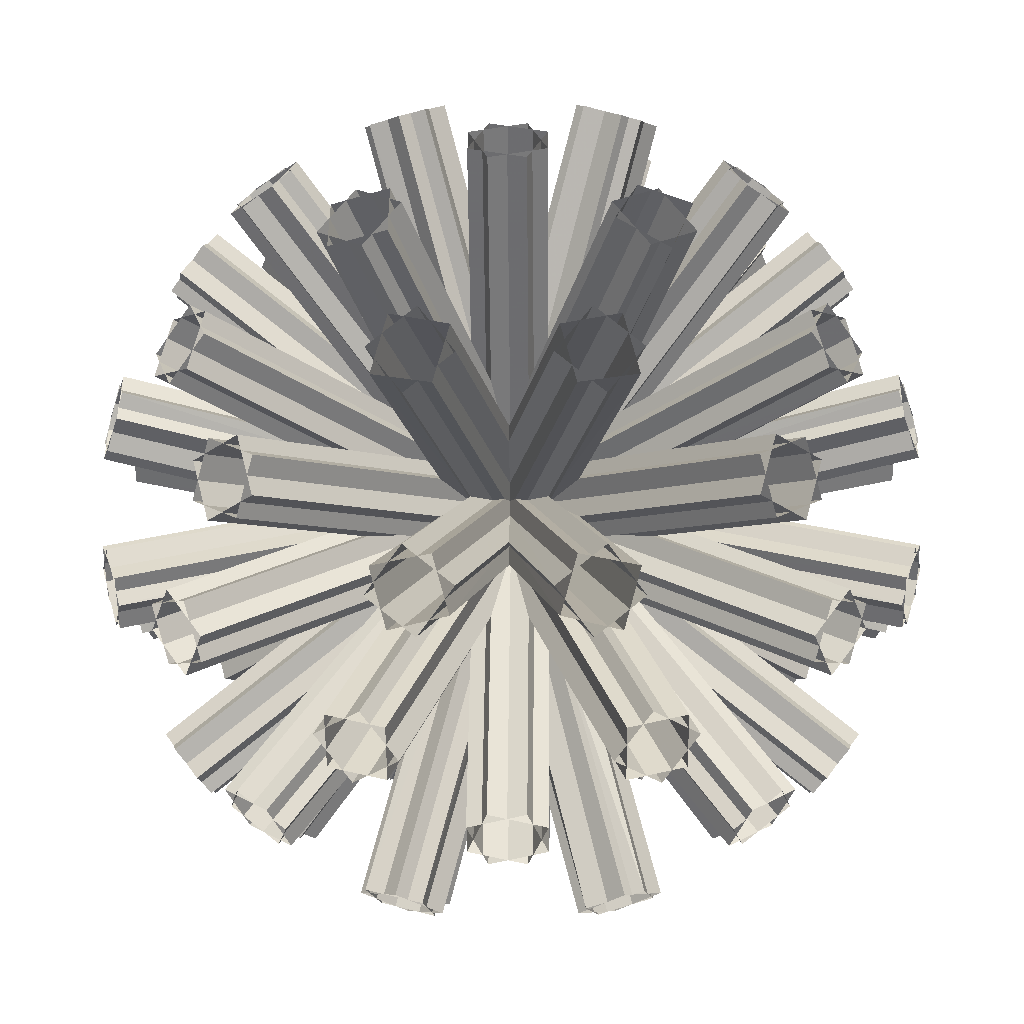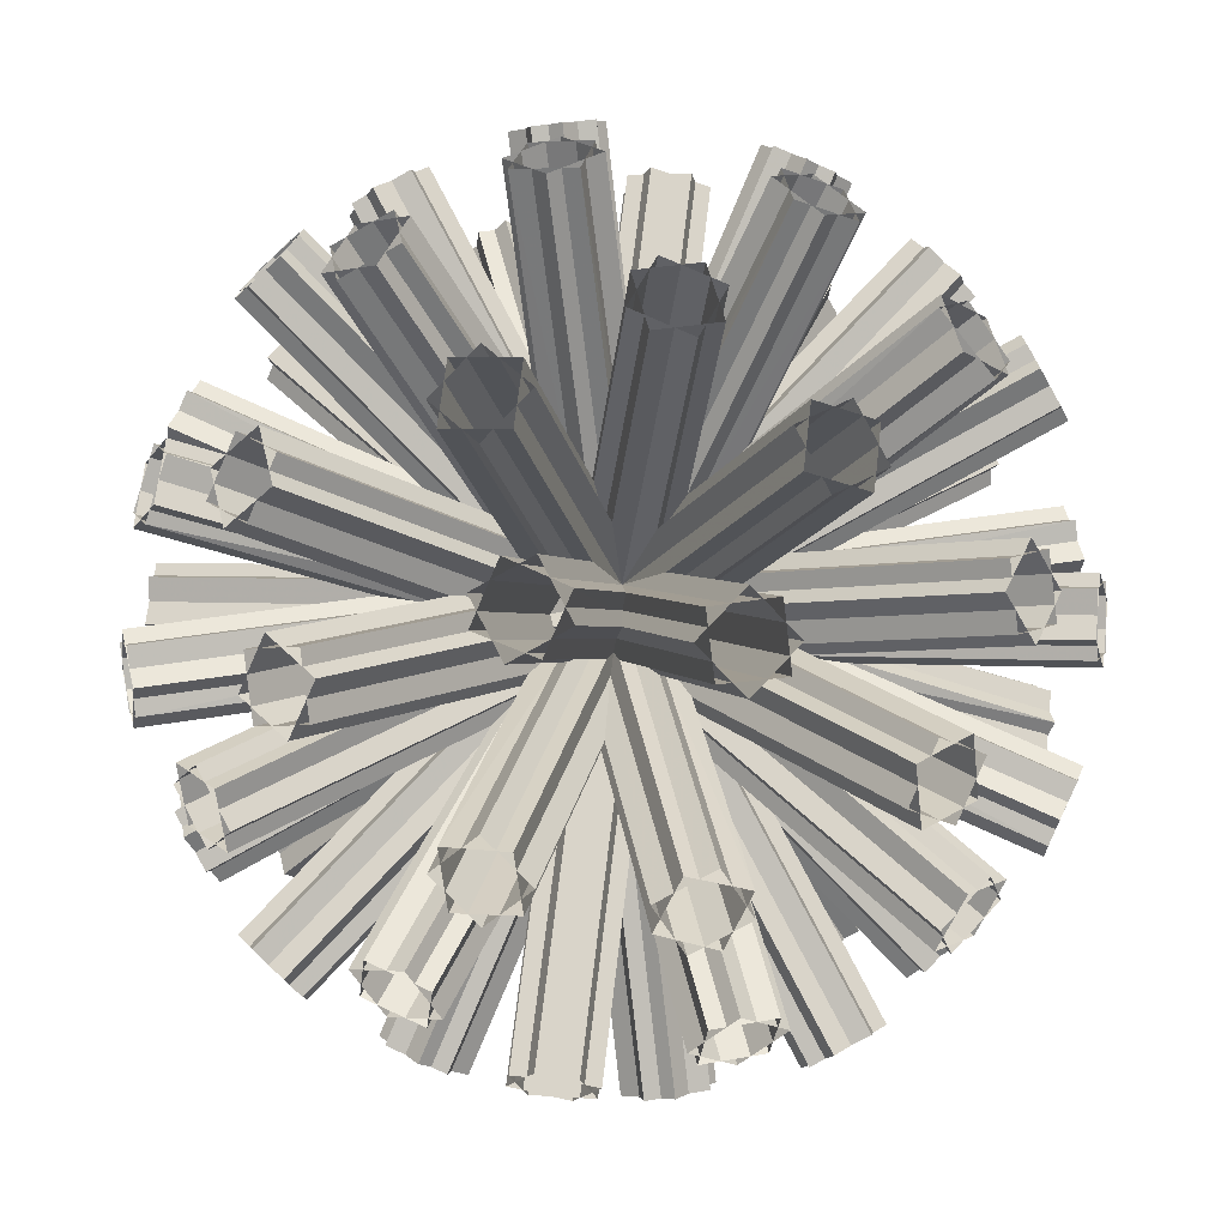
<metadata>
{"format":"obj","ext":"obj","renderer":"f3d","projection":"perspective","resolution":1024,"background":"white","views":[{"elev":-5.5,"azim":90.9,"up":"+Y"},{"elev":-73.7,"azim":81.5,"up":"+Z"}]}
</metadata>
<code>
v -1.963 -6.392 2.187
v -1.839 -6.678 1.237
v -0.867 -6.838 1.412
v -0.991 -6.553 2.362
v 0.881 6.834 -1.448
v 0.991 6.551 -2.362
v 1.963 6.394 -2.188
v 1.839 6.68 -1.237
v -5.535 -3.52 2.545
v -5.535 -4.007 1.672
v -4.866 -4.656 2.034
v -4.866 -4.169 2.907
v 4.866 4.656 -2.034
v 4.763 4.38 -2.907
v 5.535 3.52 -2.545
v 5.535 4.007 -1.672
v 0.881 -6.834 -1.448
v 0.991 -6.551 -2.362
v 1.963 -6.394 -2.188
v 1.839 -6.68 -1.237
v -1.759 6.385 2.373
v -2.016 6.588 1.428
v -1.071 6.845 1.266
v -0.814 6.643 2.171
v 5.02 -4.582 -1.817
v 4.763 -4.38 -2.762
v 5.381 -3.594 -2.762
v 5.638 -3.796 -1.817
v -5.381 3.594 2.762
v -5.638 3.796 1.817
v -5.02 4.582 1.817
v -4.763 4.38 2.762
v -1.071 6.845 -1.266
v -0.814 6.643 -2.171
v -1.759 6.385 -2.373
v -2.016 6.588 -1.428
v 1.759 -6.385 2.373
v 2.016 -6.588 1.428
v 1.071 -6.845 1.266
v 0.814 -6.643 2.171
v -5.02 4.582 -1.817
v -4.763 4.38 -2.762
v -5.381 3.594 -2.762
v -5.638 3.796 -1.817
v 5.381 -3.594 2.762
v 5.638 -3.796 1.817
v 5.02 -4.582 1.817
v 4.763 -4.38 2.762
v 1.759 6.385 2.373
v 2.016 6.588 1.428
v 1.071 6.845 1.266
v 0.814 6.643 2.171
v -1.071 -6.845 -1.266
v -0.814 -6.643 -2.171
v -1.759 -6.385 -2.373
v -2.016 -6.588 -1.428
v 5.381 3.594 2.762
v 5.638 3.796 1.817
v 5.02 4.582 1.817
v 4.763 4.38 2.762
v -5.02 -4.582 -1.817
v -4.763 -4.38 -2.762
v -5.381 -3.594 -2.762
v -5.638 -3.796 -1.817
v 2.373 -1.759 -6.385
v 1.428 -2.016 -6.588
v 1.266 -1.071 -6.845
v 2.171 -0.814 -6.643
v -1.266 1.071 6.845
v -2.171 0.814 6.643
v -2.373 1.759 6.385
v -1.428 2.016 6.588
v 2.762 -5.381 -3.594
v 1.817 -5.638 -3.796
v 1.817 -5.02 -4.582
v 2.762 -4.763 -4.38
v -1.817 5.02 4.582
v -2.762 4.763 4.38
v -2.762 5.381 3.594
v -1.817 5.638 3.796
v -1.266 -1.071 6.845
v -2.171 -0.814 6.643
v -2.373 -1.759 6.385
v -1.428 -2.016 6.588
v 2.373 1.759 -6.385
v 1.428 2.016 -6.588
v 1.266 1.071 -6.845
v 2.171 0.814 -6.643
v -1.817 -5.02 4.582
v -2.762 -4.763 4.38
v -2.762 -5.381 3.594
v -1.817 -5.638 3.796
v 2.762 5.381 -3.594
v 1.817 5.638 -3.796
v 1.817 5.02 -4.582
v 2.762 4.763 -4.38
v 1.266 1.071 6.845
v 2.171 0.814 6.643
v 2.373 1.759 6.385
v 1.428 2.016 6.588
v -2.373 -1.759 -6.385
v -1.428 -2.016 -6.588
v -1.266 -1.071 -6.845
v -2.171 -0.814 -6.643
v 1.817 5.02 4.582
v 2.762 4.763 4.38
v 2.762 5.381 3.594
v 1.817 5.638 3.796
v -2.762 -5.381 -3.594
v -1.817 -5.638 -3.796
v -1.817 -5.02 -4.582
v -2.762 -4.763 -4.38
v -2.373 1.759 -6.385
v -1.428 2.016 -6.588
v -1.266 1.071 -6.845
v -2.171 0.814 -6.643
v 1.266 -1.071 6.845
v 2.171 -0.814 6.643
v 2.373 -1.759 6.385
v 1.428 -2.016 6.588
v -2.762 5.381 -3.594
v -1.817 5.638 -3.796
v -1.817 5.02 -4.582
v -2.762 4.763 -4.38
v 1.817 -5.02 4.582
v 2.762 -4.763 4.38
v 2.762 -5.381 3.594
v 1.817 -5.638 3.796
v -6.385 2.373 -1.759
v -6.588 1.428 -2.016
v -6.845 1.266 -1.071
v -6.643 2.171 -0.814
v 6.845 -1.266 1.071
v 6.643 -2.171 0.814
v 6.385 -2.373 1.759
v 6.588 -1.428 2.016
v -3.594 2.762 -5.381
v -3.796 1.817 -5.638
v -4.582 1.817 -5.02
v -4.38 2.762 -4.763
v 4.582 -1.817 5.02
v 4.38 -2.762 4.763
v 3.594 -2.762 5.381
v 3.796 -1.817 5.638
v 6.845 1.266 1.071
v 6.643 2.171 0.814
v 6.385 2.373 1.759
v 6.588 1.428 2.016
v -6.385 -2.373 -1.759
v -6.588 -1.428 -2.016
v -6.845 -1.266 -1.071
v -6.643 -2.171 -0.814
v 4.582 1.817 5.02
v 4.38 2.762 4.763
v 3.594 2.762 5.381
v 3.796 1.817 5.638
v -3.594 -2.762 -5.381
v -3.796 -1.817 -5.638
v -4.582 -1.817 -5.02
v -4.38 -2.762 -4.763
v -6.845 -1.266 1.071
v -6.643 -2.171 0.814
v -6.385 -2.373 1.759
v -6.588 -1.428 2.016
v 6.385 2.373 -1.759
v 6.588 1.428 -2.016
v 6.845 1.266 -1.071
v 6.643 2.171 -0.814
v -4.582 -1.817 5.02
v -4.38 -2.762 4.763
v -3.594 -2.762 5.381
v -3.796 -1.817 5.638
v 3.594 2.762 -5.381
v 3.796 1.817 -5.638
v 4.582 1.817 -5.02
v 4.38 2.762 -4.763
v 6.385 -2.373 -1.759
v 6.588 -1.428 -2.016
v 6.845 -1.266 -1.071
v 6.643 -2.171 -0.814
v -6.845 1.266 1.071
v -6.643 2.171 0.814
v -6.385 2.373 1.759
v -6.588 1.428 2.016
v 3.594 -2.762 -5.381
v 3.796 -1.817 -5.638
v 4.582 -1.817 -5.02
v 4.38 -2.762 -4.763
v -4.582 1.817 5.02
v -4.38 2.762 4.763
v -3.594 2.762 5.381
v -3.796 1.817 5.638
v 6.779 1.737 -0.729
v 6.779 1.119 -1.516
v 6.452 1.862 -2.1
v 6.452 2.48 -1.314
v -6.452 -1.862 2.1
v -6.452 -2.48 1.314
v -6.779 -1.737 0.729
v -6.779 -1.119 1.516
v 6.452 -1.862 2.1
v 6.452 -2.48 1.314
v 6.779 -1.737 0.729
v 6.779 -1.119 1.516
v -6.779 1.737 -0.729
v -6.779 1.119 -1.516
v -6.452 1.862 -2.1
v -6.452 2.48 -1.314
v -6.452 1.862 2.1
v -6.452 2.48 1.314
v -6.779 1.737 0.729
v -6.779 1.119 1.516
v 6.779 -1.737 -0.729
v 6.779 -1.119 -1.516
v 6.452 -1.862 -2.1
v 6.452 -2.48 -1.314
v -6.779 -1.737 -0.729
v -6.779 -1.119 -1.516
v -6.452 -1.862 -2.1
v -6.452 -2.48 -1.314
v 6.452 1.862 2.1
v 6.452 2.48 1.314
v 6.779 1.737 0.729
v 6.779 1.119 1.516
v -0.729 6.779 1.737
v -1.516 6.779 1.119
v -2.1 6.452 1.862
v -1.314 6.452 2.48
v 2.1 -6.452 -1.862
v 1.314 -6.452 -2.48
v 0.729 -6.779 -1.737
v 1.516 -6.779 -1.119
v 2.1 6.452 -1.862
v 1.314 6.452 -2.48
v 0.729 6.779 -1.737
v 1.516 6.779 -1.119
v -0.729 -6.779 1.737
v -1.516 -6.779 1.119
v -2.1 -6.452 1.862
v -1.314 -6.452 2.48
v -2.1 -6.452 -1.862
v -1.314 -6.452 -2.48
v -0.729 -6.779 -1.737
v -1.516 -6.779 -1.119
v 0.729 6.779 1.737
v 1.516 6.779 1.119
v 2.1 6.452 1.862
v 1.314 6.452 2.48
v 0.729 -6.779 1.737
v 1.516 -6.779 1.119
v 2.1 -6.452 1.862
v 1.314 -6.452 2.48
v -2.1 6.452 -1.862
v -1.314 6.452 -2.48
v -0.729 6.779 -1.737
v -1.516 6.779 -1.119
v 1.737 -0.729 6.779
v 1.119 -1.516 6.779
v 1.862 -2.1 6.452
v 2.48 -1.314 6.452
v -1.862 2.1 -6.452
v -2.48 1.314 -6.452
v -1.737 0.729 -6.779
v -1.119 1.516 -6.779
v -1.862 2.1 6.452
v -2.48 1.314 6.452
v -1.737 0.729 6.779
v -1.119 1.516 6.779
v 1.737 -0.729 -6.779
v 1.119 -1.516 -6.779
v 1.862 -2.1 -6.452
v 2.48 -1.314 -6.452
v 1.862 2.1 -6.452
v 2.48 1.314 -6.452
v 1.737 0.729 -6.779
v 1.119 1.516 -6.779
v -1.737 -0.729 6.779
v -1.119 -1.516 6.779
v -1.862 -2.1 6.452
v -2.48 -1.314 6.452
v -1.737 -0.729 -6.779
v -1.119 -1.516 -6.779
v -1.862 -2.1 -6.452
v -2.48 -1.314 -6.452
v 1.862 2.1 6.452
v 2.48 1.314 6.452
v 1.737 0.729 6.779
v 1.119 1.516 6.779
v -5.312 0.636 4.569
v -5.896 0.309 3.826
v -5.694 -0.636 4.083
v -5.11 -0.309 4.826
v 5.694 0.636 -4.083
v 5.11 0.309 -4.826
v 5.312 -0.636 -4.569
v 5.896 -0.309 -3.826
v 2.953 5.072 -3.881
v 2.369 4.745 -4.623
v 1.626 5.329 -4.297
v 2.21 5.656 -3.554
v -1.626 -5.329 4.297
v -2.21 -5.656 3.554
v -2.953 -5.072 3.881
v -2.369 -4.745 4.623
v 5.694 -0.636 -4.083
v 5.11 -0.309 -4.826
v 5.312 0.636 -4.569
v 5.896 0.309 -3.826
v -5.312 -0.636 4.569
v -5.896 -0.309 3.826
v -5.694 0.636 4.083
v -5.11 0.309 4.826
v -1.626 5.329 4.297
v -2.21 5.656 3.554
v -2.953 5.072 3.881
v -2.369 4.745 4.623
v 2.953 -5.072 -3.881
v 2.369 -4.745 -4.623
v 1.626 -5.329 -4.297
v 2.21 -5.656 -3.554
v -5.694 0.636 -4.083
v -5.11 0.309 -4.826
v -5.312 -0.636 -4.569
v -5.896 -0.309 -3.826
v 5.312 0.636 4.569
v 5.896 0.309 3.826
v 5.694 -0.636 4.083
v 5.11 -0.309 4.826
v 1.626 -5.329 4.297
v 2.21 -5.656 3.554
v 2.953 -5.072 3.881
v 2.369 -4.745 4.623
v -2.953 5.072 -3.881
v -2.369 4.745 -4.623
v -1.626 5.329 -4.297
v -2.21 5.656 -3.554
v 5.312 -0.636 4.569
v 5.896 -0.309 3.826
v 5.694 0.636 4.083
v 5.11 0.309 4.826
v -5.694 -0.636 -4.083
v -5.11 -0.309 -4.826
v -5.312 0.636 -4.569
v -5.896 0.309 -3.826
v -2.953 -5.072 -3.881
v -2.369 -4.745 -4.623
v -1.626 -5.329 -4.297
v -2.21 -5.656 -3.554
v 1.626 5.329 4.297
v 2.21 5.656 3.554
v 2.953 5.072 3.881
v 2.369 4.745 4.623
v 4.569 -5.312 0.636
v 3.826 -5.896 0.309
v 4.083 -5.694 -0.636
v 4.826 -5.11 -0.309
v -4.083 5.694 0.636
v -4.826 5.11 0.309
v -4.569 5.312 -0.636
v -3.826 5.896 -0.309
v -3.881 2.953 5.072
v -4.623 2.369 4.745
v -4.297 1.626 5.329
v -3.554 2.21 5.656
v 4.297 -1.626 -5.329
v 3.554 -2.21 -5.656
v 3.881 -2.953 -5.072
v 4.623 -2.369 -4.745
v -4.083 -5.694 0.636
v -4.826 -5.11 0.309
v -4.569 -5.312 -0.636
v -3.826 -5.896 -0.309
v 4.569 5.312 0.636
v 3.826 5.896 0.309
v 4.083 5.694 -0.636
v 4.826 5.11 -0.309
v 4.297 1.626 -5.329
v 3.554 2.21 -5.656
v 3.881 2.953 -5.072
v 4.623 2.369 -4.745
v -3.881 -2.953 5.072
v -4.623 -2.369 4.745
v -4.297 -1.626 5.329
v -3.554 -2.21 5.656
v 4.083 5.694 0.636
v 4.826 5.11 0.309
v 4.569 5.312 -0.636
v 3.826 5.896 -0.309
v -4.569 -5.312 0.636
v -3.826 -5.896 0.309
v -4.083 -5.694 -0.636
v -4.826 -5.11 -0.309
v -4.297 -1.626 -5.329
v -3.554 -2.21 -5.656
v -3.881 -2.953 -5.072
v -4.623 -2.369 -4.745
v 3.881 2.953 5.072
v 4.623 2.369 4.745
v 4.297 1.626 5.329
v 3.554 2.21 5.656
v -4.569 5.312 0.636
v -3.826 5.896 0.309
v -4.083 5.694 -0.636
v -4.826 5.11 -0.309
v 4.083 -5.694 0.636
v 4.826 -5.11 0.309
v 4.569 -5.312 -0.636
v 3.826 -5.896 -0.309
v 3.881 -2.953 5.072
v 4.623 -2.369 4.745
v 4.297 -1.626 5.329
v 3.554 -2.21 5.656
v -4.297 1.626 -5.329
v -3.554 2.21 -5.656
v -3.881 2.953 -5.072
v -4.623 2.369 -4.745
v 0.636 4.569 -5.312
v 0.309 3.826 -5.896
v -0.636 4.083 -5.694
v -0.309 4.826 -5.11
v 0.636 -4.083 5.694
v 0.309 -4.826 5.11
v -0.636 -4.569 5.312
v -0.309 -3.826 5.896
v 5.072 -3.881 2.953
v 4.745 -4.623 2.369
v 5.329 -4.297 1.626
v 5.656 -3.554 2.21
v -5.329 4.297 -1.626
v -5.656 3.554 -2.21
v -5.072 3.881 -2.953
v -4.745 4.623 -2.369
v 0.636 4.083 5.694
v 0.309 4.826 5.11
v -0.636 4.569 5.312
v -0.309 3.826 5.896
v 0.636 -4.569 -5.312
v 0.309 -3.826 -5.896
v -0.636 -4.083 -5.694
v -0.309 -4.826 -5.11
v -5.329 -4.297 -1.626
v -5.656 -3.554 -2.21
v -5.072 -3.881 -2.953
v -4.745 -4.623 -2.369
v 5.072 3.881 2.953
v 4.745 4.623 2.369
v 5.329 4.297 1.626
v 5.656 3.554 2.21
v -0.636 -4.083 5.694
v -0.309 -4.826 5.11
v 0.636 -4.569 5.312
v 0.309 -3.826 5.896
v -0.636 4.569 -5.312
v -0.309 3.826 -5.896
v 0.636 4.083 -5.694
v 0.309 4.826 -5.11
v 5.329 4.297 -1.626
v 5.656 3.554 -2.21
v 5.072 3.881 -2.953
v 4.745 4.623 -2.369
v -5.072 -3.881 2.953
v -4.745 -4.623 2.369
v -5.329 -4.297 1.626
v -5.656 -3.554 2.21
v -0.636 -4.569 -5.312
v -0.309 -3.826 -5.896
v 0.636 -4.083 -5.694
v 0.309 -4.826 -5.11
v -0.636 4.083 5.694
v -0.309 4.826 5.11
v 0.636 4.569 5.312
v 0.309 3.826 5.896
v -5.072 3.881 2.953
v -4.745 4.623 2.369
v -5.329 4.297 1.626
v -5.656 3.554 2.21
v 5.329 -4.297 -1.626
v 5.656 -3.554 -2.21
v 5.072 -3.881 -2.953
v 4.745 -4.623 -2.369
f 1 2 6 5
f 2 3 7 6
f 3 4 8 7
f 4 1 5 8
f 5 6 2 1
f 6 7 3 2
f 7 8 4 3
f 8 5 1 4
f 9 10 14 13
f 10 11 15 14
f 11 12 16 15
f 12 9 13 16
f 13 14 10 9
f 14 15 11 10
f 15 16 12 11
f 16 13 9 12
f 17 18 22 21
f 18 19 23 22
f 19 20 24 23
f 20 17 21 24
f 21 22 18 17
f 22 23 19 18
f 23 24 20 19
f 24 21 17 20
f 25 26 30 29
f 26 27 31 30
f 27 28 32 31
f 28 25 29 32
f 29 30 26 25
f 30 31 27 26
f 31 32 28 27
f 32 29 25 28
f 33 34 38 37
f 34 35 39 38
f 35 36 40 39
f 36 33 37 40
f 37 38 34 33
f 38 39 35 34
f 39 40 36 35
f 40 37 33 36
f 41 42 46 45
f 42 43 47 46
f 43 44 48 47
f 44 41 45 48
f 45 46 42 41
f 46 47 43 42
f 47 48 44 43
f 48 45 41 44
f 49 50 54 53
f 50 51 55 54
f 51 52 56 55
f 52 49 53 56
f 53 54 50 49
f 54 55 51 50
f 55 56 52 51
f 56 53 49 52
f 57 58 62 61
f 58 59 63 62
f 59 60 64 63
f 60 57 61 64
f 61 62 58 57
f 62 63 59 58
f 63 64 60 59
f 64 61 57 60
f 65 66 70 69
f 66 67 71 70
f 67 68 72 71
f 68 65 69 72
f 69 70 66 65
f 70 71 67 66
f 71 72 68 67
f 72 69 65 68
f 73 74 78 77
f 74 75 79 78
f 75 76 80 79
f 76 73 77 80
f 77 78 74 73
f 78 79 75 74
f 79 80 76 75
f 80 77 73 76
f 81 82 86 85
f 82 83 87 86
f 83 84 88 87
f 84 81 85 88
f 85 86 82 81
f 86 87 83 82
f 87 88 84 83
f 88 85 81 84
f 89 90 94 93
f 90 91 95 94
f 91 92 96 95
f 92 89 93 96
f 93 94 90 89
f 94 95 91 90
f 95 96 92 91
f 96 93 89 92
f 97 98 102 101
f 98 99 103 102
f 99 100 104 103
f 100 97 101 104
f 101 102 98 97
f 102 103 99 98
f 103 104 100 99
f 104 101 97 100
f 105 106 110 109
f 106 107 111 110
f 107 108 112 111
f 108 105 109 112
f 109 110 106 105
f 110 111 107 106
f 111 112 108 107
f 112 109 105 108
f 113 114 118 117
f 114 115 119 118
f 115 116 120 119
f 116 113 117 120
f 117 118 114 113
f 118 119 115 114
f 119 120 116 115
f 120 117 113 116
f 121 122 126 125
f 122 123 127 126
f 123 124 128 127
f 124 121 125 128
f 125 126 122 121
f 126 127 123 122
f 127 128 124 123
f 128 125 121 124
f 129 130 134 133
f 130 131 135 134
f 131 132 136 135
f 132 129 133 136
f 133 134 130 129
f 134 135 131 130
f 135 136 132 131
f 136 133 129 132
f 137 138 142 141
f 138 139 143 142
f 139 140 144 143
f 140 137 141 144
f 141 142 138 137
f 142 143 139 138
f 143 144 140 139
f 144 141 137 140
f 145 146 150 149
f 146 147 151 150
f 147 148 152 151
f 148 145 149 152
f 149 150 146 145
f 150 151 147 146
f 151 152 148 147
f 152 149 145 148
f 153 154 158 157
f 154 155 159 158
f 155 156 160 159
f 156 153 157 160
f 157 158 154 153
f 158 159 155 154
f 159 160 156 155
f 160 157 153 156
f 161 162 166 165
f 162 163 167 166
f 163 164 168 167
f 164 161 165 168
f 165 166 162 161
f 166 167 163 162
f 167 168 164 163
f 168 165 161 164
f 169 170 174 173
f 170 171 175 174
f 171 172 176 175
f 172 169 173 176
f 173 174 170 169
f 174 175 171 170
f 175 176 172 171
f 176 173 169 172
f 177 178 182 181
f 178 179 183 182
f 179 180 184 183
f 180 177 181 184
f 181 182 178 177
f 182 183 179 178
f 183 184 180 179
f 184 181 177 180
f 185 186 190 189
f 186 187 191 190
f 187 188 192 191
f 188 185 189 192
f 189 190 186 185
f 190 191 187 186
f 191 192 188 187
f 192 189 185 188
f 193 194 198 197
f 194 195 199 198
f 195 196 200 199
f 196 193 197 200
f 197 198 194 193
f 198 199 195 194
f 199 200 196 195
f 200 197 193 196
f 201 202 206 205
f 202 203 207 206
f 203 204 208 207
f 204 201 205 208
f 205 206 202 201
f 206 207 203 202
f 207 208 204 203
f 208 205 201 204
f 209 210 214 213
f 210 211 215 214
f 211 212 216 215
f 212 209 213 216
f 213 214 210 209
f 214 215 211 210
f 215 216 212 211
f 216 213 209 212
f 217 218 222 221
f 218 219 223 222
f 219 220 224 223
f 220 217 221 224
f 221 222 218 217
f 222 223 219 218
f 223 224 220 219
f 224 221 217 220
f 225 226 230 229
f 226 227 231 230
f 227 228 232 231
f 228 225 229 232
f 229 230 226 225
f 230 231 227 226
f 231 232 228 227
f 232 229 225 228
f 233 234 238 237
f 234 235 239 238
f 235 236 240 239
f 236 233 237 240
f 237 238 234 233
f 238 239 235 234
f 239 240 236 235
f 240 237 233 236
f 241 242 246 245
f 242 243 247 246
f 243 244 248 247
f 244 241 245 248
f 245 246 242 241
f 246 247 243 242
f 247 248 244 243
f 248 245 241 244
f 249 250 254 253
f 250 251 255 254
f 251 252 256 255
f 252 249 253 256
f 253 254 250 249
f 254 255 251 250
f 255 256 252 251
f 256 253 249 252
f 257 258 262 261
f 258 259 263 262
f 259 260 264 263
f 260 257 261 264
f 261 262 258 257
f 262 263 259 258
f 263 264 260 259
f 264 261 257 260
f 265 266 270 269
f 266 267 271 270
f 267 268 272 271
f 268 265 269 272
f 269 270 266 265
f 270 271 267 266
f 271 272 268 267
f 272 269 265 268
f 273 274 278 277
f 274 275 279 278
f 275 276 280 279
f 276 273 277 280
f 277 278 274 273
f 278 279 275 274
f 279 280 276 275
f 280 277 273 276
f 281 282 286 285
f 282 283 287 286
f 283 284 288 287
f 284 281 285 288
f 285 286 282 281
f 286 287 283 282
f 287 288 284 283
f 288 285 281 284
f 289 290 294 293
f 290 291 295 294
f 291 292 296 295
f 292 289 293 296
f 293 294 290 289
f 294 295 291 290
f 295 296 292 291
f 296 293 289 292
f 297 298 302 301
f 298 299 303 302
f 299 300 304 303
f 300 297 301 304
f 301 302 298 297
f 302 303 299 298
f 303 304 300 299
f 304 301 297 300
f 305 306 310 309
f 306 307 311 310
f 307 308 312 311
f 308 305 309 312
f 309 310 306 305
f 310 311 307 306
f 311 312 308 307
f 312 309 305 308
f 313 314 318 317
f 314 315 319 318
f 315 316 320 319
f 316 313 317 320
f 317 318 314 313
f 318 319 315 314
f 319 320 316 315
f 320 317 313 316
f 321 322 326 325
f 322 323 327 326
f 323 324 328 327
f 324 321 325 328
f 325 326 322 321
f 326 327 323 322
f 327 328 324 323
f 328 325 321 324
f 329 330 334 333
f 330 331 335 334
f 331 332 336 335
f 332 329 333 336
f 333 334 330 329
f 334 335 331 330
f 335 336 332 331
f 336 333 329 332
f 337 338 342 341
f 338 339 343 342
f 339 340 344 343
f 340 337 341 344
f 341 342 338 337
f 342 343 339 338
f 343 344 340 339
f 344 341 337 340
f 345 346 350 349
f 346 347 351 350
f 347 348 352 351
f 348 345 349 352
f 349 350 346 345
f 350 351 347 346
f 351 352 348 347
f 352 349 345 348
f 353 354 358 357
f 354 355 359 358
f 355 356 360 359
f 356 353 357 360
f 357 358 354 353
f 358 359 355 354
f 359 360 356 355
f 360 357 353 356
f 361 362 366 365
f 362 363 367 366
f 363 364 368 367
f 364 361 365 368
f 365 366 362 361
f 366 367 363 362
f 367 368 364 363
f 368 365 361 364
f 369 370 374 373
f 370 371 375 374
f 371 372 376 375
f 372 369 373 376
f 373 374 370 369
f 374 375 371 370
f 375 376 372 371
f 376 373 369 372
f 377 378 382 381
f 378 379 383 382
f 379 380 384 383
f 380 377 381 384
f 381 382 378 377
f 382 383 379 378
f 383 384 380 379
f 384 381 377 380
f 385 386 390 389
f 386 387 391 390
f 387 388 392 391
f 388 385 389 392
f 389 390 386 385
f 390 391 387 386
f 391 392 388 387
f 392 389 385 388
f 393 394 398 397
f 394 395 399 398
f 395 396 400 399
f 396 393 397 400
f 397 398 394 393
f 398 399 395 394
f 399 400 396 395
f 400 397 393 396
f 401 402 406 405
f 402 403 407 406
f 403 404 408 407
f 404 401 405 408
f 405 406 402 401
f 406 407 403 402
f 407 408 404 403
f 408 405 401 404
f 409 410 414 413
f 410 411 415 414
f 411 412 416 415
f 412 409 413 416
f 413 414 410 409
f 414 415 411 410
f 415 416 412 411
f 416 413 409 412
f 417 418 422 421
f 418 419 423 422
f 419 420 424 423
f 420 417 421 424
f 421 422 418 417
f 422 423 419 418
f 423 424 420 419
f 424 421 417 420
f 425 426 430 429
f 426 427 431 430
f 427 428 432 431
f 428 425 429 432
f 429 430 426 425
f 430 431 427 426
f 431 432 428 427
f 432 429 425 428
f 433 434 438 437
f 434 435 439 438
f 435 436 440 439
f 436 433 437 440
f 437 438 434 433
f 438 439 435 434
f 439 440 436 435
f 440 437 433 436
f 441 442 446 445
f 442 443 447 446
f 443 444 448 447
f 444 441 445 448
f 445 446 442 441
f 446 447 443 442
f 447 448 444 443
f 448 445 441 444
f 449 450 454 453
f 450 451 455 454
f 451 452 456 455
f 452 449 453 456
f 453 454 450 449
f 454 455 451 450
f 455 456 452 451
f 456 453 449 452
f 457 458 462 461
f 458 459 463 462
f 459 460 464 463
f 460 457 461 464
f 461 462 458 457
f 462 463 459 458
f 463 464 460 459
f 464 461 457 460
f 465 466 470 469
f 466 467 471 470
f 467 468 472 471
f 468 465 469 472
f 469 470 466 465
f 470 471 467 466
f 471 472 468 467
f 472 469 465 468
f 473 474 478 477
f 474 475 479 478
f 475 476 480 479
f 476 473 477 480
f 477 478 474 473
f 478 479 475 474
f 479 480 476 475
f 480 477 473 476

</code>
